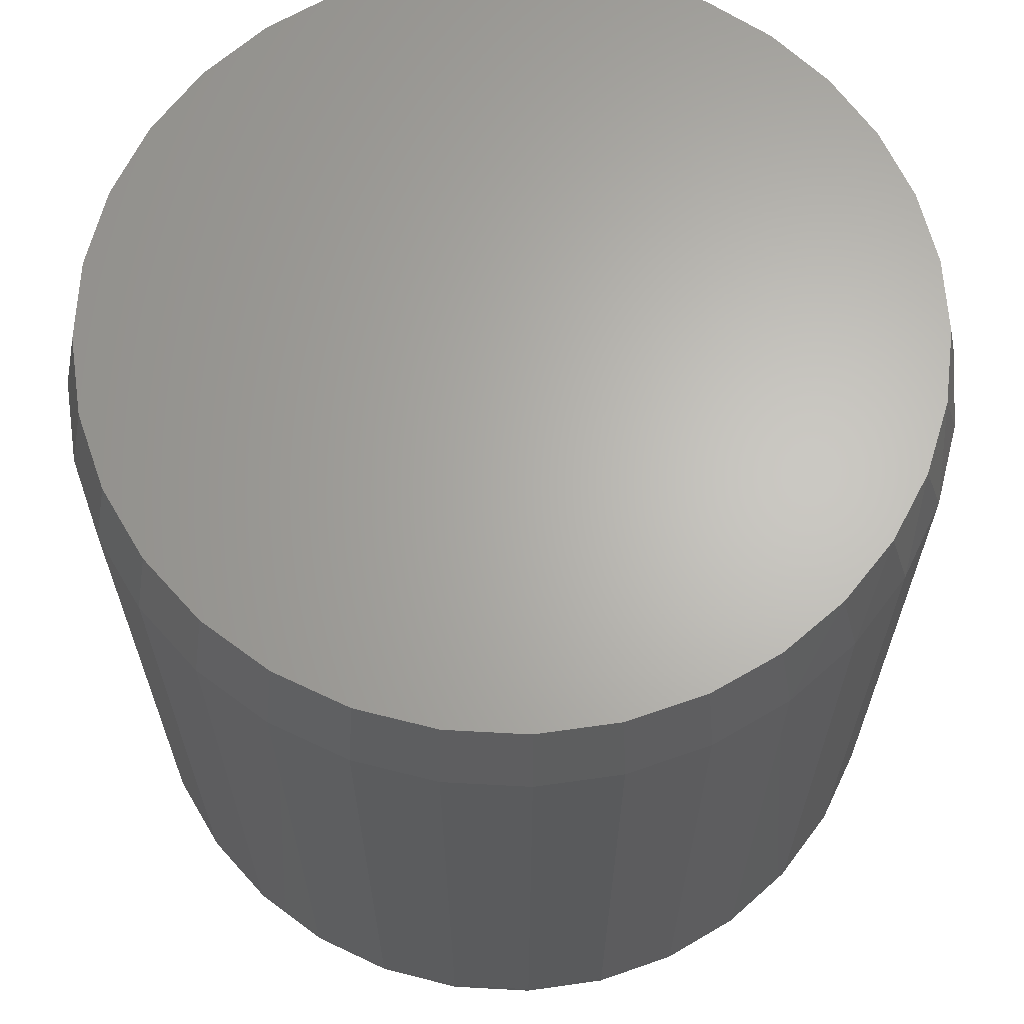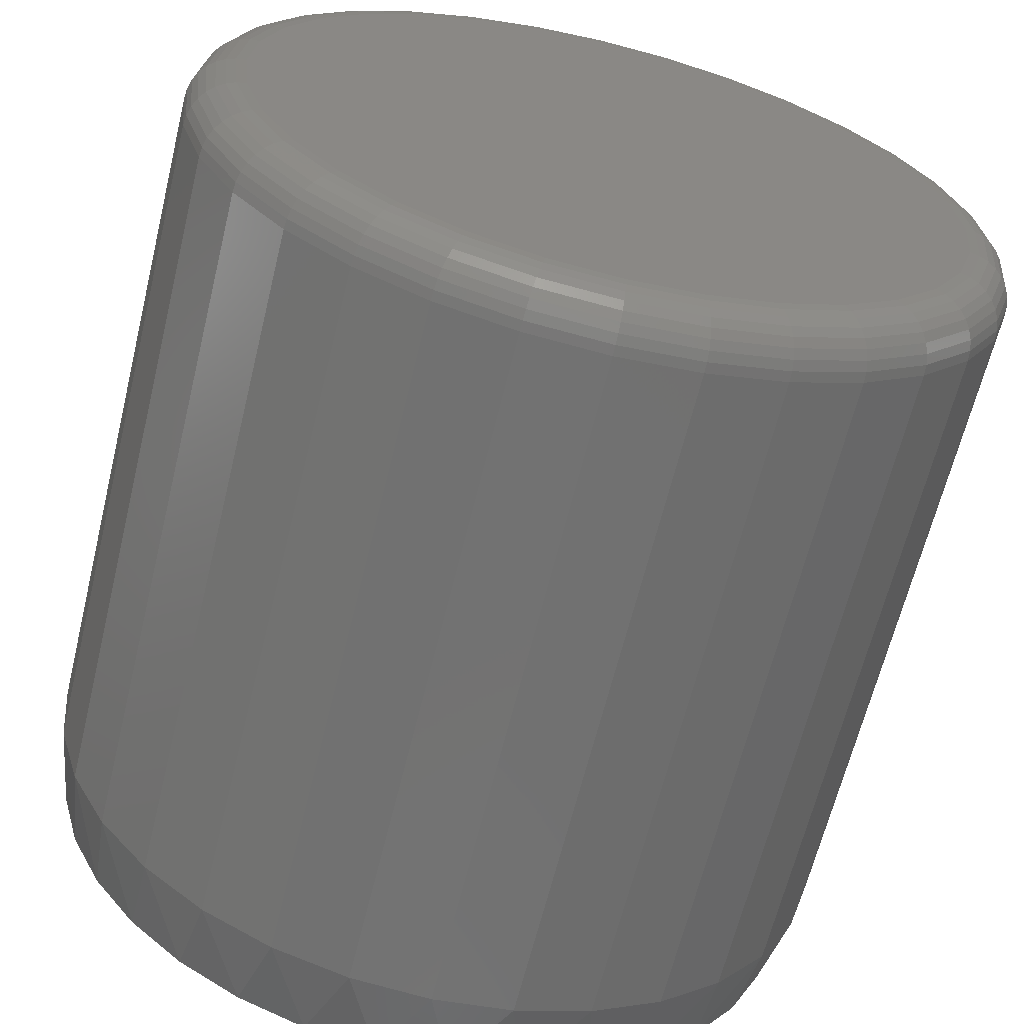
<metadata>
{"format":"stl","ext":"stl","renderer":"f3d","projection":"perspective","resolution":1024,"background":"white","views":[{"elev":65.1,"azim":65.0,"up":"+Y"},{"elev":-64.0,"azim":-13.7,"up":"+Z"}]}
</metadata>
<code>
# stl→obj: 353 verts, 702 faces
v 0.3829 -0.07812 -1.392e-16
v 0.3829 -0.7031 -4.758e-16
v 0.3756 -0.07812 -0.07393
v 0.3756 -0.7031 -0.07393
v 0.354 -0.07812 -0.145
v 0.354 -0.7031 -0.145
v 0.319 -0.07812 -0.2105
v 0.319 -0.7031 -0.2105
v 0.2719 -0.07812 -0.268
v 0.2719 -0.7031 -0.268
v 0.2145 -0.07812 -0.3151
v 0.2145 -0.7031 -0.3151
v 0.149 -0.07812 -0.3501
v 0.149 -0.7031 -0.3501
v 0.07788 -0.07812 -0.3717
v 0.07788 -0.7031 -0.3717
v 0.003947 -0.07812 -0.3789
v 0.003947 -0.7031 -0.3789
v -0.06998 -0.07812 -0.3717
v -0.06998 -0.7031 -0.3717
v -0.1411 -0.07812 -0.3501
v -0.1411 -0.7031 -0.3501
v -0.2066 -0.07812 -0.3151
v -0.2066 -0.7031 -0.3151
v -0.264 -0.07812 -0.268
v -0.264 -0.7031 -0.268
v -0.3111 -0.07812 -0.2105
v -0.3111 -0.7031 -0.2105
v -0.3462 -0.07812 -0.145
v -0.3462 -0.7031 -0.145
v -0.3677 -0.07812 -0.07393
v -0.3677 -0.7031 -0.07393
v -0.375 -0.07812 4.641e-17
v -0.375 -0.7031 4.641e-17
v -0.3677 -0.07812 0.07393
v -0.3677 -0.7031 0.07393
v -0.3462 -0.07812 0.145
v -0.3462 -0.7031 0.145
v -0.3111 -0.07812 0.2105
v -0.3111 -0.7031 0.2105
v -0.264 -0.07812 0.268
v -0.264 -0.7031 0.268
v -0.2066 -0.07812 0.3151
v -0.2066 -0.7031 0.3151
v -0.1411 -0.07812 0.3501
v -0.1411 -0.7031 0.3501
v -0.06998 -0.07812 0.3717
v -0.06998 -0.7031 0.3717
v 0.003947 -0.07812 0.3789
v 0.003947 -0.7031 0.3789
v 0.07788 -0.07812 0.3717
v 0.07788 -0.7031 0.3717
v 0.149 -0.07812 0.3501
v 0.149 -0.7031 0.3501
v 0.2145 -0.07812 0.3151
v 0.2145 -0.7031 0.3151
v 0.2719 -0.07812 0.268
v 0.2719 -0.7031 0.268
v 0.319 -0.07812 0.2105
v 0.319 -0.7031 0.2105
v 0.354 -0.07812 0.145
v 0.354 -0.7031 0.145
v 0.3756 -0.07812 0.07393
v 0.3756 -0.7031 0.07393
v 0.003947 2.104e-17 0.3633
v 0.07483 2.497e-17 0.3563
v -0.06693 1.71e-17 0.3563
v 0.03747 2.29e-17 -0.3618
v -0.02958 1.917e-17 -0.3618
v 0.1034 2.656e-17 -0.3495
v -0.09548 1.552e-17 -0.3495
v -0.158 1.205e-17 -0.3252
v 0.1659 3.003e-17 -0.3252
v -0.215 8.882e-18 -0.2899
v 0.2229 3.319e-17 -0.2899
v -0.2646 6.131e-18 -0.2448
v 0.2724 3.594e-17 -0.2448
v -0.305 3.888e-18 -0.1913
v 0.3129 3.818e-17 -0.1913
v -0.3348 2.229e-18 -0.1312
v 0.3427 3.984e-17 -0.1312
v -0.3532 1.211e-18 -0.06676
v 0.3611 4.086e-17 -0.06676
v -0.3594 8.674e-19 1.706e-07
v 0.3673 4.12e-17 -8.382e-17
v -0.3524 1.255e-18 0.07088
v 0.3603 4.082e-17 0.07088
v -0.3317 2.403e-18 0.139
v 0.3396 3.967e-17 0.139
v -0.2981 4.266e-18 0.2019
v 0.306 3.781e-17 0.2019
v -0.253 6.775e-18 0.2569
v 0.2609 3.53e-17 0.2569
v -0.1979 9.831e-18 0.3021
v 0.2058 3.224e-17 0.3021
v -0.1351 1.332e-17 0.3357
v 0.143 2.875e-17 0.3357
v -0.06084 -0.75 0.3257
v 0.06873 -0.75 0.3257
v 0.003947 -0.75 0.3321
v 0.131 -0.75 0.3068
v -0.1231 -0.75 0.3068
v 0.1884 -0.75 0.2761
v -0.1805 -0.75 0.2761
v 0.2388 -0.75 0.2348
v -0.2309 -0.75 0.2348
v 0.2801 -0.75 0.1845
v -0.2722 -0.75 0.1845
v 0.3107 -0.75 0.1271
v -0.3028 -0.75 0.1271
v 0.3296 -0.75 0.06478
v -0.3217 -0.75 0.06478
v 0.336 -0.75 1.706e-16
v -0.3281 -0.75 -2.566e-16
v 0.3296 -0.75 -0.06478
v -0.3217 -0.75 -0.06478
v 0.3107 -0.75 -0.1271
v -0.3028 -0.75 -0.1271
v 0.2801 -0.75 -0.1845
v -0.2722 -0.75 -0.1845
v 0.2388 -0.75 -0.2348
v -0.2309 -0.75 -0.2348
v 0.1884 -0.75 -0.2761
v -0.1805 -0.75 -0.2761
v 0.131 -0.75 -0.3068
v -0.1231 -0.75 -0.3068
v 0.06873 -0.75 -0.3257
v -0.06084 -0.75 -0.3257
v 0.003947 -0.75 -0.3321
v 0.3452 -0.7491 0
v 0.3386 -0.7491 -0.06657
v 0.354 -0.7464 0
v 0.3472 -0.7464 -0.06828
v 0.3621 -0.7421 -2.776e-17
v 0.3552 -0.7421 -0.06986
v 0.3692 -0.7363 -5.551e-17
v 0.3621 -0.7363 -0.07125
v 0.375 -0.7292 -5.551e-17
v 0.3679 -0.7292 -0.07239
v 0.3793 -0.7211 -2.776e-17
v 0.3721 -0.7211 -0.07323
v 0.382 -0.7123 -5.551e-17
v 0.3747 -0.7123 -0.07375
v -0.3307 -0.7491 -0.06657
v -0.3373 -0.7491 -2.776e-17
v -0.3393 -0.7464 -0.06828
v -0.3461 -0.7464 -2.776e-17
v -0.3473 -0.7421 -0.06986
v -0.3542 -0.7421 -2.776e-17
v -0.3543 -0.7363 -0.07125
v -0.3613 -0.7363 2.776e-17
v -0.36 -0.7292 -0.07239
v -0.3671 -0.7292 0
v -0.3642 -0.7211 -0.07323
v -0.3714 -0.7211 -2.776e-17
v -0.3668 -0.7123 -0.07375
v -0.3741 -0.7123 0
v -0.3113 -0.7491 -0.1306
v -0.3194 -0.7464 -0.1339
v -0.3269 -0.7421 -0.137
v -0.3335 -0.7363 -0.1398
v -0.3389 -0.7292 -0.142
v -0.3429 -0.7211 -0.1437
v -0.3453 -0.7123 -0.1447
v -0.2798 -0.7491 -0.1896
v -0.2871 -0.7464 -0.1945
v -0.2938 -0.7421 -0.199
v -0.2997 -0.7363 -0.2029
v -0.3046 -0.7292 -0.2061
v -0.3082 -0.7211 -0.2085
v -0.3104 -0.7123 -0.21
v -0.2373 -0.7491 -0.2413
v -0.2435 -0.7464 -0.2475
v -0.2493 -0.7421 -0.2532
v -0.2543 -0.7363 -0.2582
v -0.2584 -0.7292 -0.2624
v -0.2615 -0.7211 -0.2654
v -0.2634 -0.7123 -0.2673
v -0.1856 -0.7491 -0.2837
v -0.1905 -0.7464 -0.291
v -0.195 -0.7421 -0.2978
v -0.199 -0.7363 -0.3037
v -0.2022 -0.7292 -0.3085
v -0.2046 -0.7211 -0.3121
v -0.2061 -0.7123 -0.3143
v -0.1266 -0.7491 -0.3152
v -0.13 -0.7464 -0.3234
v -0.1331 -0.7421 -0.3309
v -0.1358 -0.7363 -0.3374
v -0.138 -0.7292 -0.3428
v -0.1397 -0.7211 -0.3468
v -0.1407 -0.7123 -0.3493
v -0.06262 -0.7491 -0.3347
v -0.06434 -0.7464 -0.3433
v -0.06592 -0.7421 -0.3512
v -0.0673 -0.7363 -0.3582
v -0.06844 -0.7292 -0.3639
v -0.06929 -0.7211 -0.3682
v -0.06981 -0.7123 -0.3708
v 0.003947 -0.7491 -0.3412
v 0.003947 -0.7464 -0.35
v 0.003947 -0.7421 -0.3581
v 0.003947 -0.7363 -0.3652
v 0.003947 -0.7292 -0.371
v 0.003947 -0.7211 -0.3754
v 0.003947 -0.7123 -0.378
v 0.07052 -0.7491 -0.3347
v 0.07223 -0.7464 -0.3433
v 0.07381 -0.7421 -0.3512
v 0.0752 -0.7363 -0.3582
v 0.07634 -0.7292 -0.3639
v 0.07718 -0.7211 -0.3682
v 0.0777 -0.7123 -0.3708
v 0.1345 -0.7491 -0.3152
v 0.1379 -0.7464 -0.3234
v 0.141 -0.7421 -0.3309
v 0.1437 -0.7363 -0.3374
v 0.1459 -0.7292 -0.3428
v 0.1476 -0.7211 -0.3468
v 0.1486 -0.7123 -0.3493
v 0.1935 -0.7491 -0.2837
v 0.1984 -0.7464 -0.291
v 0.2029 -0.7421 -0.2978
v 0.2069 -0.7363 -0.3037
v 0.2101 -0.7292 -0.3085
v 0.2125 -0.7211 -0.3121
v 0.214 -0.7123 -0.3143
v 0.2452 -0.7491 -0.2413
v 0.2514 -0.7464 -0.2475
v 0.2572 -0.7421 -0.2532
v 0.2622 -0.7363 -0.2582
v 0.2663 -0.7292 -0.2624
v 0.2694 -0.7211 -0.2654
v 0.2713 -0.7123 -0.2673
v 0.2877 -0.7491 -0.1896
v 0.295 -0.7464 -0.1945
v 0.3017 -0.7421 -0.199
v 0.3076 -0.7363 -0.2029
v 0.3125 -0.7292 -0.2061
v 0.3161 -0.7211 -0.2085
v 0.3183 -0.7123 -0.21
v 0.3192 -0.7491 -0.1306
v 0.3273 -0.7464 -0.1339
v 0.3348 -0.7421 -0.137
v 0.3414 -0.7363 -0.1398
v 0.3468 -0.7292 -0.142
v 0.3508 -0.7211 -0.1437
v 0.3532 -0.7123 -0.1447
v -0.3307 -0.7491 0.06657
v -0.3393 -0.7464 0.06828
v -0.3473 -0.7421 0.06986
v -0.3543 -0.7363 0.07125
v -0.36 -0.7292 0.07239
v -0.3642 -0.7211 0.07323
v -0.3668 -0.7123 0.07375
v 0.3386 -0.7491 0.06657
v 0.3472 -0.7464 0.06828
v 0.3552 -0.7421 0.06986
v 0.3621 -0.7363 0.07125
v 0.3679 -0.7292 0.07239
v 0.3721 -0.7211 0.07323
v 0.3747 -0.7123 0.07375
v 0.3192 -0.7491 0.1306
v 0.3273 -0.7464 0.1339
v 0.3348 -0.7421 0.137
v 0.3414 -0.7363 0.1398
v 0.3468 -0.7292 0.142
v 0.3508 -0.7211 0.1437
v 0.3532 -0.7123 0.1447
v 0.2877 -0.7491 0.1896
v 0.295 -0.7464 0.1945
v 0.3017 -0.7421 0.199
v 0.3076 -0.7363 0.2029
v 0.3125 -0.7292 0.2061
v 0.3161 -0.7211 0.2085
v 0.3183 -0.7123 0.21
v 0.2452 -0.7491 0.2413
v 0.2514 -0.7464 0.2475
v 0.2572 -0.7421 0.2532
v 0.2622 -0.7363 0.2582
v 0.2663 -0.7292 0.2624
v 0.2694 -0.7211 0.2654
v 0.2713 -0.7123 0.2673
v 0.1935 -0.7491 0.2837
v 0.1984 -0.7464 0.291
v 0.2029 -0.7421 0.2978
v 0.2069 -0.7363 0.3037
v 0.2101 -0.7292 0.3085
v 0.2125 -0.7211 0.3121
v 0.214 -0.7123 0.3143
v 0.1345 -0.7491 0.3152
v 0.1379 -0.7464 0.3234
v 0.141 -0.7421 0.3309
v 0.1437 -0.7363 0.3374
v 0.1459 -0.7292 0.3428
v 0.1476 -0.7211 0.3468
v 0.1486 -0.7123 0.3493
v 0.07052 -0.7491 0.3347
v 0.07223 -0.7464 0.3433
v 0.07381 -0.7421 0.3512
v 0.0752 -0.7363 0.3582
v 0.07634 -0.7292 0.3639
v 0.07718 -0.7211 0.3682
v 0.0777 -0.7123 0.3708
v 0.003947 -0.7491 0.3412
v 0.003947 -0.7464 0.35
v 0.003947 -0.7421 0.3581
v 0.003947 -0.7363 0.3652
v 0.003947 -0.7292 0.371
v 0.003947 -0.7211 0.3754
v 0.003947 -0.7123 0.378
v -0.06262 -0.7491 0.3347
v -0.06434 -0.7464 0.3433
v -0.06592 -0.7421 0.3512
v -0.0673 -0.7363 0.3582
v -0.06844 -0.7292 0.3639
v -0.06929 -0.7211 0.3682
v -0.06981 -0.7123 0.3708
v -0.1266 -0.7491 0.3152
v -0.13 -0.7464 0.3234
v -0.1331 -0.7421 0.3309
v -0.1358 -0.7363 0.3374
v -0.138 -0.7292 0.3428
v -0.1397 -0.7211 0.3468
v -0.1407 -0.7123 0.3493
v -0.1856 -0.7491 0.2837
v -0.1905 -0.7464 0.291
v -0.195 -0.7421 0.2978
v -0.199 -0.7363 0.3037
v -0.2022 -0.7292 0.3085
v -0.2046 -0.7211 0.3121
v -0.2061 -0.7123 0.3143
v -0.2373 -0.7491 0.2413
v -0.2435 -0.7464 0.2475
v -0.2493 -0.7421 0.2532
v -0.2543 -0.7363 0.2582
v -0.2584 -0.7292 0.2624
v -0.2615 -0.7211 0.2654
v -0.2634 -0.7123 0.2673
v -0.2798 -0.7491 0.1896
v -0.2871 -0.7464 0.1945
v -0.2938 -0.7421 0.199
v -0.2997 -0.7363 0.2029
v -0.3046 -0.7292 0.2061
v -0.3082 -0.7211 0.2085
v -0.3104 -0.7123 0.21
v -0.3113 -0.7491 0.1306
v -0.3194 -0.7464 0.1339
v -0.3269 -0.7421 0.137
v -0.3335 -0.7363 0.1398
v -0.3389 -0.7292 0.142
v -0.3429 -0.7211 0.1437
v -0.3453 -0.7123 0.1447
f 1 2 3
f 3 2 4
f 3 4 5
f 5 4 6
f 5 6 7
f 7 6 8
f 7 8 9
f 9 8 10
f 9 10 11
f 11 10 12
f 11 12 13
f 13 12 14
f 13 14 15
f 15 14 16
f 15 16 17
f 17 16 18
f 17 18 19
f 19 18 20
f 19 20 21
f 21 20 22
f 21 22 23
f 23 22 24
f 23 24 25
f 25 24 26
f 25 26 27
f 27 26 28
f 27 28 29
f 29 28 30
f 29 30 31
f 31 30 32
f 31 32 33
f 33 32 34
f 33 34 35
f 35 34 36
f 35 36 37
f 37 36 38
f 37 38 39
f 39 38 40
f 39 40 41
f 41 40 42
f 41 42 43
f 43 42 44
f 43 44 45
f 45 44 46
f 45 46 47
f 47 46 48
f 47 48 49
f 49 48 50
f 49 50 51
f 51 50 52
f 51 52 53
f 53 52 54
f 53 54 55
f 55 54 56
f 55 56 57
f 57 56 58
f 57 58 59
f 59 58 60
f 59 60 61
f 61 60 62
f 61 62 63
f 63 62 64
f 63 64 1
f 1 64 2
f 65 66 67
f 68 69 70
f 69 71 70
f 70 71 72
f 70 72 73
f 73 72 74
f 73 74 75
f 75 74 76
f 75 76 77
f 77 76 78
f 77 78 79
f 79 78 80
f 79 80 81
f 81 80 82
f 81 82 83
f 83 82 84
f 83 84 85
f 85 84 86
f 85 86 87
f 87 86 88
f 87 88 89
f 89 88 90
f 89 90 91
f 91 90 92
f 91 92 93
f 93 92 94
f 93 94 95
f 95 94 96
f 95 96 97
f 97 96 67
f 97 67 66
f 1 85 63
f 63 85 87
f 63 87 61
f 61 87 89
f 61 89 59
f 59 89 91
f 59 91 57
f 57 91 93
f 57 93 55
f 55 93 95
f 55 95 53
f 53 95 97
f 53 97 51
f 51 97 66
f 51 66 49
f 49 66 65
f 49 65 47
f 47 65 67
f 47 67 45
f 45 67 96
f 45 96 43
f 43 96 94
f 43 94 41
f 41 94 92
f 41 92 39
f 39 92 90
f 39 90 37
f 37 90 88
f 37 88 35
f 35 88 86
f 35 86 33
f 33 86 84
f 80 29 31
f 78 27 29
f 78 29 80
f 76 25 27
f 76 27 78
f 74 23 25
f 74 25 76
f 72 21 23
f 72 23 74
f 71 19 21
f 71 21 72
f 69 17 19
f 69 19 71
f 68 15 17
f 68 17 69
f 70 13 15
f 70 15 68
f 73 11 13
f 73 13 70
f 75 9 11
f 75 11 73
f 77 7 9
f 77 9 75
f 79 5 7
f 79 7 77
f 81 3 5
f 81 5 79
f 85 1 83
f 83 1 3
f 83 3 81
f 33 84 31
f 31 84 82
f 31 82 80
f 98 99 100
f 99 98 101
f 101 98 102
f 101 102 103
f 103 102 104
f 103 104 105
f 105 104 106
f 105 106 107
f 107 106 108
f 107 108 109
f 109 108 110
f 109 110 111
f 111 110 112
f 111 112 113
f 113 112 114
f 113 114 115
f 115 114 116
f 115 116 117
f 117 116 118
f 117 118 119
f 119 118 120
f 119 120 121
f 121 120 122
f 121 122 123
f 123 122 124
f 123 124 125
f 125 124 126
f 125 126 127
f 127 126 128
f 127 128 129
f 113 115 130
f 130 115 131
f 130 131 132
f 132 131 133
f 132 133 134
f 134 133 135
f 134 135 136
f 136 135 137
f 136 137 138
f 138 137 139
f 138 139 140
f 140 139 141
f 140 141 142
f 142 141 143
f 142 143 2
f 2 143 4
f 116 114 144
f 144 114 145
f 144 145 146
f 146 145 147
f 146 147 148
f 148 147 149
f 148 149 150
f 150 149 151
f 150 151 152
f 152 151 153
f 152 153 154
f 154 153 155
f 154 155 156
f 156 155 157
f 156 157 32
f 32 157 34
f 118 116 158
f 158 116 144
f 158 144 159
f 159 144 146
f 159 146 160
f 160 146 148
f 160 148 161
f 161 148 150
f 161 150 162
f 162 150 152
f 162 152 163
f 163 152 154
f 163 154 164
f 164 154 156
f 164 156 30
f 30 156 32
f 120 118 165
f 165 118 158
f 165 158 166
f 166 158 159
f 166 159 167
f 167 159 160
f 167 160 168
f 168 160 161
f 168 161 169
f 169 161 162
f 169 162 170
f 170 162 163
f 170 163 171
f 171 163 164
f 171 164 28
f 28 164 30
f 122 120 172
f 172 120 165
f 172 165 173
f 173 165 166
f 173 166 174
f 174 166 167
f 174 167 175
f 175 167 168
f 175 168 176
f 176 168 169
f 176 169 177
f 177 169 170
f 177 170 178
f 178 170 171
f 178 171 26
f 26 171 28
f 124 122 179
f 179 122 172
f 179 172 180
f 180 172 173
f 180 173 181
f 181 173 174
f 181 174 182
f 182 174 175
f 182 175 183
f 183 175 176
f 183 176 184
f 184 176 177
f 184 177 185
f 185 177 178
f 185 178 24
f 24 178 26
f 126 124 186
f 186 124 179
f 186 179 187
f 187 179 180
f 187 180 188
f 188 180 181
f 188 181 189
f 189 181 182
f 189 182 190
f 190 182 183
f 190 183 191
f 191 183 184
f 191 184 192
f 192 184 185
f 192 185 22
f 22 185 24
f 128 126 193
f 193 126 186
f 193 186 194
f 194 186 187
f 194 187 195
f 195 187 188
f 195 188 196
f 196 188 189
f 196 189 197
f 197 189 190
f 197 190 198
f 198 190 191
f 198 191 199
f 199 191 192
f 199 192 20
f 20 192 22
f 129 128 200
f 200 128 193
f 200 193 201
f 201 193 194
f 201 194 202
f 202 194 195
f 202 195 203
f 203 195 196
f 203 196 204
f 204 196 197
f 204 197 205
f 205 197 198
f 205 198 206
f 206 198 199
f 206 199 18
f 18 199 20
f 127 129 207
f 207 129 200
f 207 200 208
f 208 200 201
f 208 201 209
f 209 201 202
f 209 202 210
f 210 202 203
f 210 203 211
f 211 203 204
f 211 204 212
f 212 204 205
f 212 205 213
f 213 205 206
f 213 206 16
f 16 206 18
f 125 127 214
f 214 127 207
f 214 207 215
f 215 207 208
f 215 208 216
f 216 208 209
f 216 209 217
f 217 209 210
f 217 210 218
f 218 210 211
f 218 211 219
f 219 211 212
f 219 212 220
f 220 212 213
f 220 213 14
f 14 213 16
f 123 125 221
f 221 125 214
f 221 214 222
f 222 214 215
f 222 215 223
f 223 215 216
f 223 216 224
f 224 216 217
f 224 217 225
f 225 217 218
f 225 218 226
f 226 218 219
f 226 219 227
f 227 219 220
f 227 220 12
f 12 220 14
f 121 123 228
f 228 123 221
f 228 221 229
f 229 221 222
f 229 222 230
f 230 222 223
f 230 223 231
f 231 223 224
f 231 224 232
f 232 224 225
f 232 225 233
f 233 225 226
f 233 226 234
f 234 226 227
f 234 227 10
f 10 227 12
f 119 121 235
f 235 121 228
f 235 228 236
f 236 228 229
f 236 229 237
f 237 229 230
f 237 230 238
f 238 230 231
f 238 231 239
f 239 231 232
f 239 232 240
f 240 232 233
f 240 233 241
f 241 233 234
f 241 234 8
f 8 234 10
f 117 119 242
f 242 119 235
f 242 235 243
f 243 235 236
f 243 236 244
f 244 236 237
f 244 237 245
f 245 237 238
f 245 238 246
f 246 238 239
f 246 239 247
f 247 239 240
f 247 240 248
f 248 240 241
f 248 241 6
f 6 241 8
f 115 117 131
f 131 117 242
f 131 242 133
f 133 242 243
f 133 243 135
f 135 243 244
f 135 244 137
f 137 244 245
f 137 245 139
f 139 245 246
f 139 246 141
f 141 246 247
f 141 247 143
f 143 247 248
f 143 248 4
f 4 248 6
f 114 112 145
f 145 112 249
f 145 249 147
f 147 249 250
f 147 250 149
f 149 250 251
f 149 251 151
f 151 251 252
f 151 252 153
f 153 252 253
f 153 253 155
f 155 253 254
f 155 254 157
f 157 254 255
f 157 255 34
f 34 255 36
f 111 113 256
f 256 113 130
f 256 130 257
f 257 130 132
f 257 132 258
f 258 132 134
f 258 134 259
f 259 134 136
f 259 136 260
f 260 136 138
f 260 138 261
f 261 138 140
f 261 140 262
f 262 140 142
f 262 142 64
f 64 142 2
f 109 111 263
f 263 111 256
f 263 256 264
f 264 256 257
f 264 257 265
f 265 257 258
f 265 258 266
f 266 258 259
f 266 259 267
f 267 259 260
f 267 260 268
f 268 260 261
f 268 261 269
f 269 261 262
f 269 262 62
f 62 262 64
f 107 109 270
f 270 109 263
f 270 263 271
f 271 263 264
f 271 264 272
f 272 264 265
f 272 265 273
f 273 265 266
f 273 266 274
f 274 266 267
f 274 267 275
f 275 267 268
f 275 268 276
f 276 268 269
f 276 269 60
f 60 269 62
f 105 107 277
f 277 107 270
f 277 270 278
f 278 270 271
f 278 271 279
f 279 271 272
f 279 272 280
f 280 272 273
f 280 273 281
f 281 273 274
f 281 274 282
f 282 274 275
f 282 275 283
f 283 275 276
f 283 276 58
f 58 276 60
f 103 105 284
f 284 105 277
f 284 277 285
f 285 277 278
f 285 278 286
f 286 278 279
f 286 279 287
f 287 279 280
f 287 280 288
f 288 280 281
f 288 281 289
f 289 281 282
f 289 282 290
f 290 282 283
f 290 283 56
f 56 283 58
f 101 103 291
f 291 103 284
f 291 284 292
f 292 284 285
f 292 285 293
f 293 285 286
f 293 286 294
f 294 286 287
f 294 287 295
f 295 287 288
f 295 288 296
f 296 288 289
f 296 289 297
f 297 289 290
f 297 290 54
f 54 290 56
f 99 101 298
f 298 101 291
f 298 291 299
f 299 291 292
f 299 292 300
f 300 292 293
f 300 293 301
f 301 293 294
f 301 294 302
f 302 294 295
f 302 295 303
f 303 295 296
f 303 296 304
f 304 296 297
f 304 297 52
f 52 297 54
f 100 99 305
f 305 99 298
f 305 298 306
f 306 298 299
f 306 299 307
f 307 299 300
f 307 300 308
f 308 300 301
f 308 301 309
f 309 301 302
f 309 302 310
f 310 302 303
f 310 303 311
f 311 303 304
f 311 304 50
f 50 304 52
f 98 100 312
f 312 100 305
f 312 305 313
f 313 305 306
f 313 306 314
f 314 306 307
f 314 307 315
f 315 307 308
f 315 308 316
f 316 308 309
f 316 309 317
f 317 309 310
f 317 310 318
f 318 310 311
f 318 311 48
f 48 311 50
f 102 98 319
f 319 98 312
f 319 312 320
f 320 312 313
f 320 313 321
f 321 313 314
f 321 314 322
f 322 314 315
f 322 315 323
f 323 315 316
f 323 316 324
f 324 316 317
f 324 317 325
f 325 317 318
f 325 318 46
f 46 318 48
f 104 102 326
f 326 102 319
f 326 319 327
f 327 319 320
f 327 320 328
f 328 320 321
f 328 321 329
f 329 321 322
f 329 322 330
f 330 322 323
f 330 323 331
f 331 323 324
f 331 324 332
f 332 324 325
f 332 325 44
f 44 325 46
f 106 104 333
f 333 104 326
f 333 326 334
f 334 326 327
f 334 327 335
f 335 327 328
f 335 328 336
f 336 328 329
f 336 329 337
f 337 329 330
f 337 330 338
f 338 330 331
f 338 331 339
f 339 331 332
f 339 332 42
f 42 332 44
f 108 106 340
f 340 106 333
f 340 333 341
f 341 333 334
f 341 334 342
f 342 334 335
f 342 335 343
f 343 335 336
f 343 336 344
f 344 336 337
f 344 337 345
f 345 337 338
f 345 338 346
f 346 338 339
f 346 339 40
f 40 339 42
f 110 108 347
f 347 108 340
f 347 340 348
f 348 340 341
f 348 341 349
f 349 341 342
f 349 342 350
f 350 342 343
f 350 343 351
f 351 343 344
f 351 344 352
f 352 344 345
f 352 345 353
f 353 345 346
f 353 346 38
f 38 346 40
f 112 110 249
f 249 110 347
f 249 347 250
f 250 347 348
f 250 348 251
f 251 348 349
f 251 349 252
f 252 349 350
f 252 350 253
f 253 350 351
f 253 351 254
f 254 351 352
f 254 352 255
f 255 352 353
f 255 353 36
f 36 353 38

</code>
